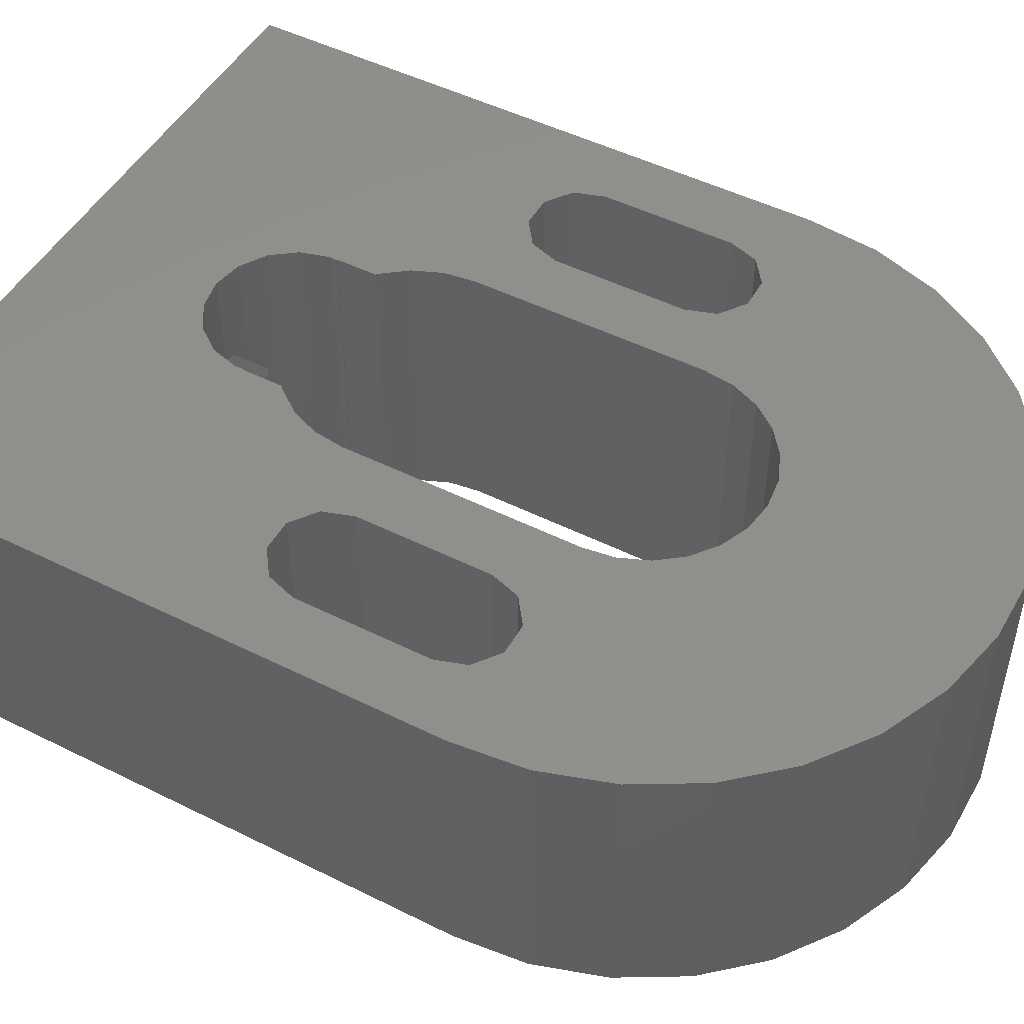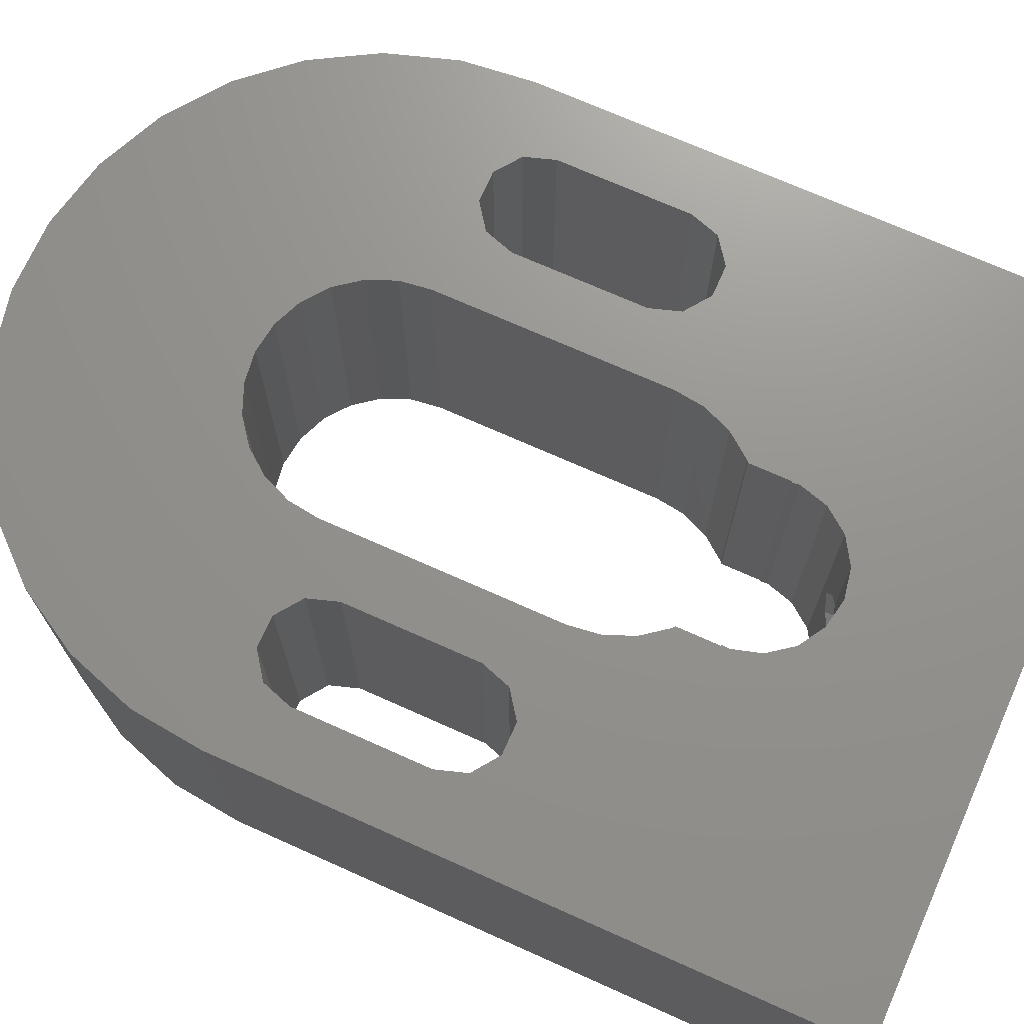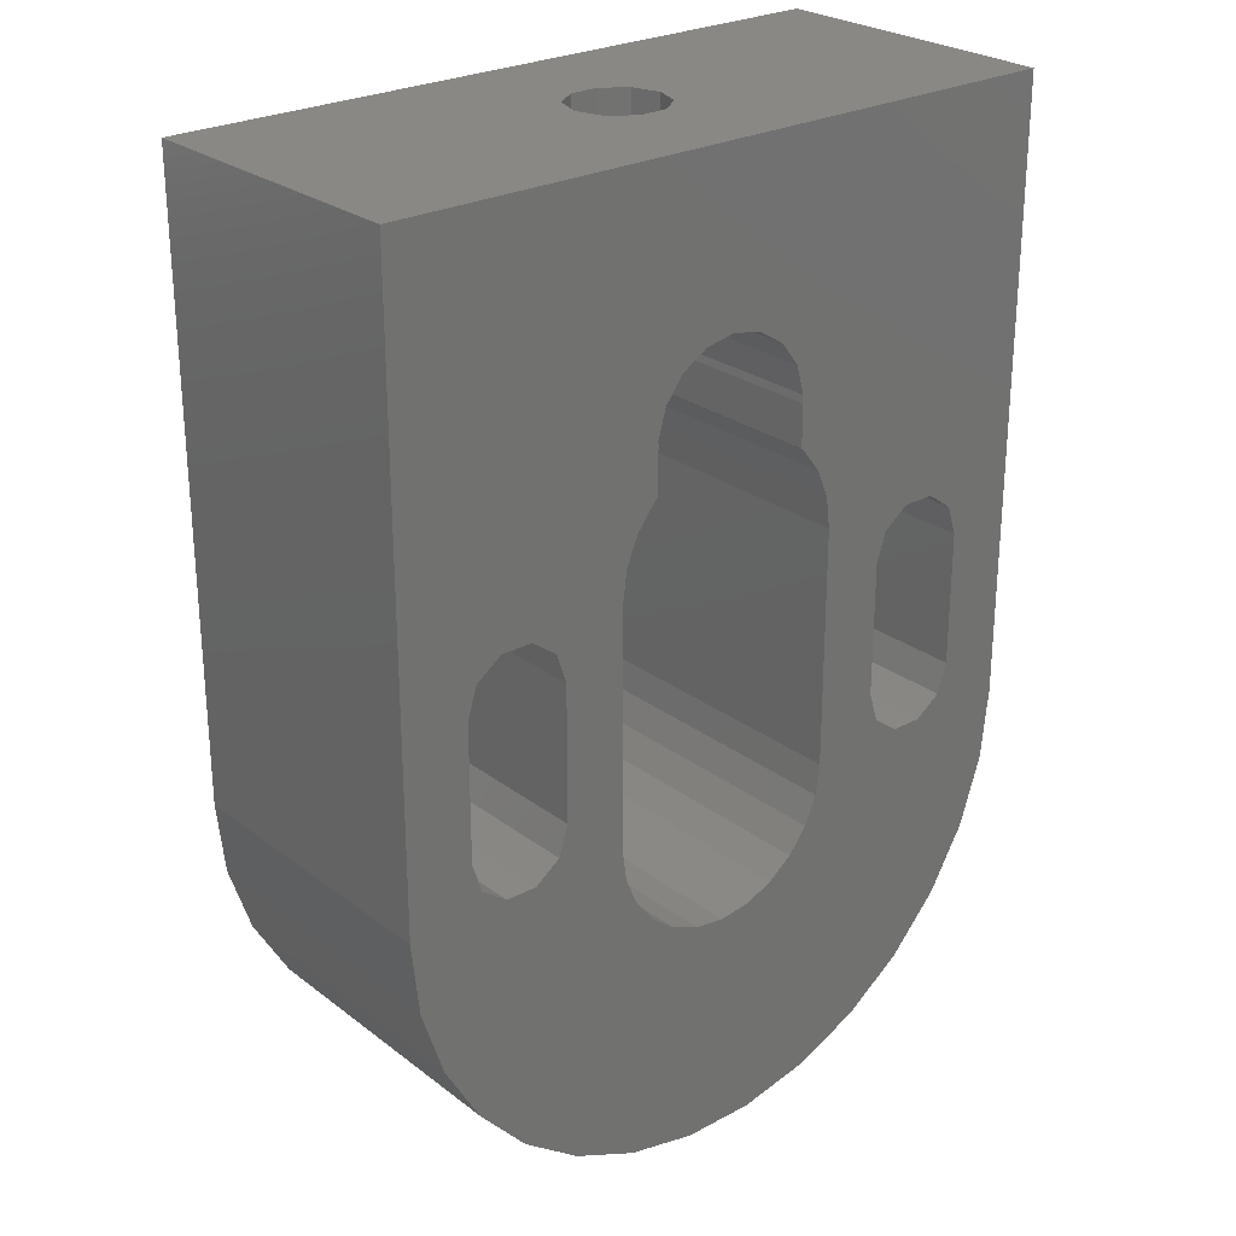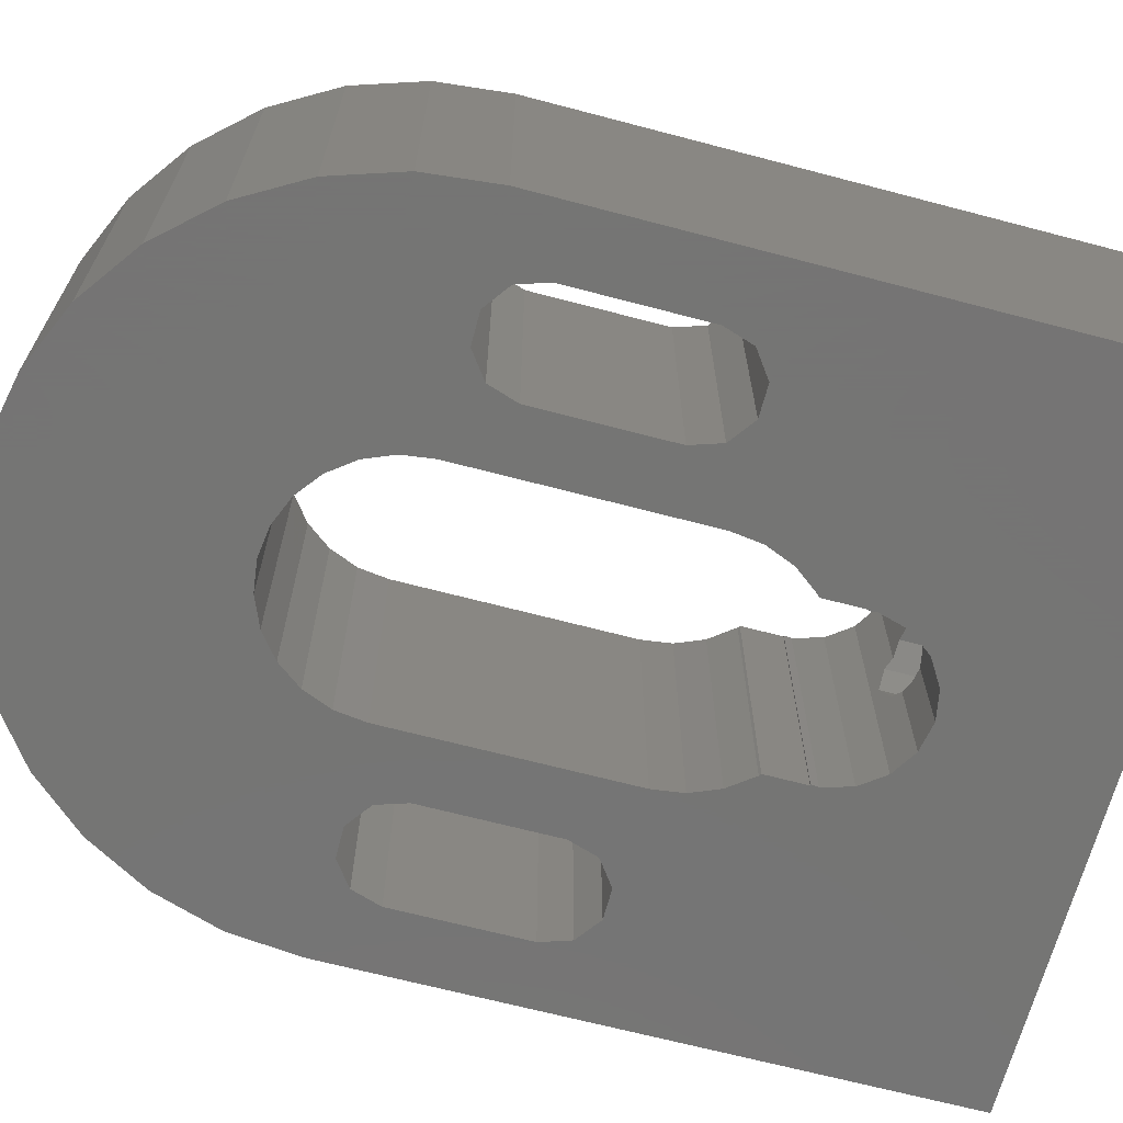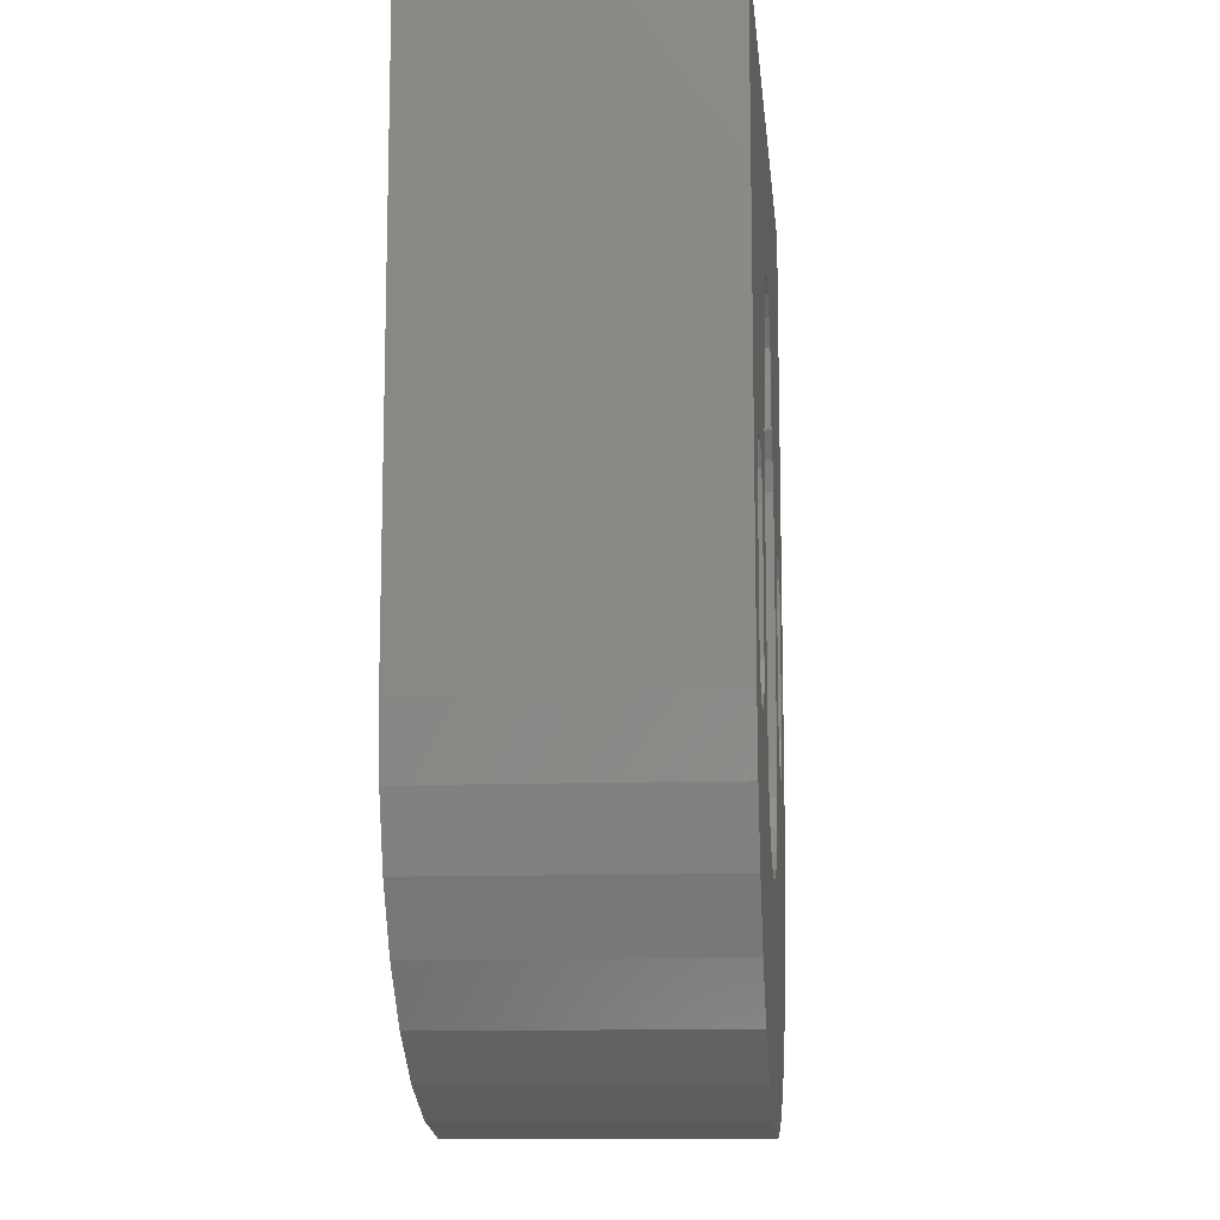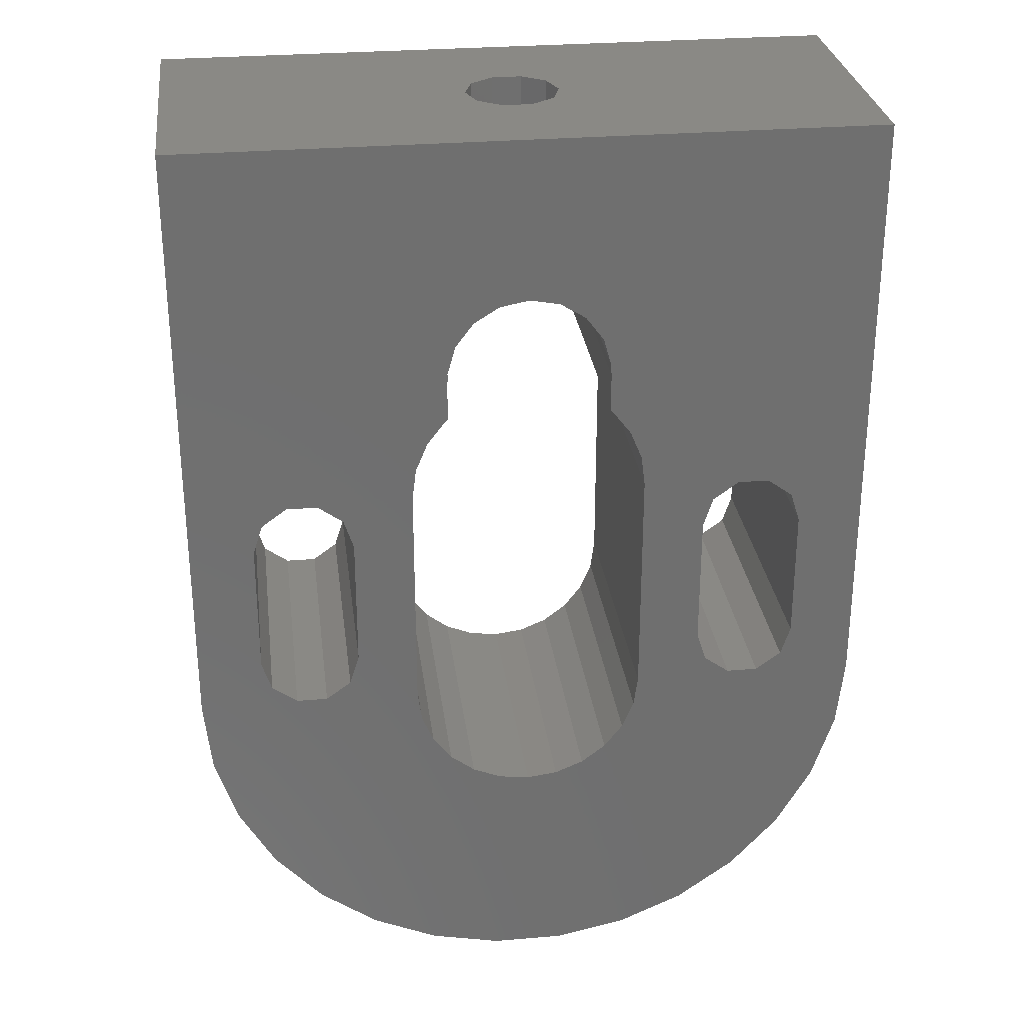
<metadata>
{"format":"stl","ext":"stl","renderer":"f3d","projection":"perspective","resolution":1024,"background":"white","views":[{"elev":49.3,"azim":-61.1,"up":"+Z"},{"elev":71.4,"azim":114.1,"up":"+Z"},{"elev":26.1,"azim":139.8,"up":"+Y"},{"elev":-67.1,"azim":75.2,"up":"+Z"},{"elev":-11.2,"azim":95.6,"up":"+Y"},{"elev":28.9,"azim":172.8,"up":"+Y"}]}
</metadata>
<code>
# stl→obj: 184 verts, 380 faces
v 0 0 0
v 0 0 18.54
v 0 38.1 0
v 0 38.1 18.54
v 0.4746 -4.515 0
v 0.4746 -4.515 18.54
v 23.63 27.61 0
v 43.43 38.1 0
v 39.37 11.56 0
v 43.43 0 0
v 28.21 -3.715 0
v 42.96 -4.515 0
v 25.5 -6.434 0
v 41.56 -8.833 0
v 21.78 -7.429 0
v 39.29 -12.76 0
v 36.25 -16.14 0
v 32.58 -18.81 0
v 28.43 -20.65 0
v 23.99 -21.6 0
v 19.45 -21.6 0
v 15.01 -20.65 0
v 10.86 -18.81 0
v 7.185 -16.14 0
v 4.148 -12.76 0
v 1.878 -8.833 0
v 4.064 11.56 0
v 14.35 3.299e-15 0
v 9.808 1.309 0
v 10.41 3.175 0
v 4.064 3.175 0
v 8.22 14.58 0
v 16.53 20.11 0
v 15.35 18.57 0
v 4.67 1.309 0
v 6.258 14.58 0
v 4.67 13.42 0
v 6.258 0.1554 0
v 33.63 1.309 0
v 35.21 0.1554 0
v 29.21 6.746e-15 0
v 29.21 14.86 0
v 14.6 -1.923 0
v 16.53 -5.253 0
v 15.35 -3.715 0
v 18.07 -6.434 0
v 19.86 -7.176 0
v 23.7 -7.176 0
v 27.03 -5.253 0
v 28.96 -1.923 0
v 29.21 -1.972e-31 0
v 33.02 3.175 0
v 28.96 16.78 0
v 28.21 18.57 0
v 27.03 20.11 0
v 10.41 11.56 0
v 14.35 14.86 0
v 26.9 22.83 0
v 26.83 22.83 0
v 9.808 13.42 0
v 26.88 23.31 0
v 14.6 16.78 0
v 25.23 26.62 0
v 26.36 25.12 0
v 16.68 23.31 0
v 17.2 25.12 0
v 21.78 27.95 0
v 19.93 27.61 0
v 18.33 26.62 0
v 16.73 22.83 0
v 16.66 22.83 0
v 16.66 20.22 0
v 8.22 0.1554 0
v 33.02 11.56 0
v 37.18 0.1554 0
v 39.37 3.175 0
v 38.76 1.309 0
v 38.76 13.42 0
v 33.63 13.42 0
v 35.21 14.58 0
v 37.18 14.58 0
v 26.9 20.22 0
v 22.62 38.1 12.06
v 43.43 38.1 18.54
v 18.78 38.1 9.271
v 19.34 38.1 7.547
v 20.81 38.1 6.481
v 22.62 38.1 6.481
v 24.09 38.1 7.547
v 24.65 38.1 9.271
v 24.09 38.1 11
v 20.81 38.1 12.06
v 19.34 38.1 11
v 4.148 -12.76 18.54
v 1.878 -8.833 18.54
v 4.064 3.175 18.54
v 39.37 11.56 18.54
v 39.37 3.175 18.54
v 43.43 0 18.54
v 9.808 1.309 18.54
v 8.22 0.1554 18.54
v 15.01 -20.65 18.54
v 28.21 18.57 18.54
v 33.63 13.42 18.54
v 27.03 20.11 18.54
v 26.9 22.83 18.54
v 26.9 20.22 18.54
v 14.35 14.86 18.54
v 14.6 16.78 18.54
v 7.185 -16.14 18.54
v 4.67 13.42 18.54
v 4.064 11.56 18.54
v 6.258 0.1554 18.54
v 4.67 1.309 18.54
v 10.86 -18.81 18.54
v 9.808 13.42 18.54
v 8.22 14.58 18.54
v 33.02 11.56 18.54
v 15.35 -3.715 18.54
v 14.6 -1.923 18.54
v 19.45 -21.6 18.54
v 38.76 1.309 18.54
v 37.18 0.1554 18.54
v 42.96 -4.515 18.54
v 10.41 3.175 18.54
v 6.258 14.58 18.54
v 18.07 -6.434 18.54
v 16.53 -5.253 18.54
v 23.99 -21.6 18.54
v 25.5 -6.434 18.54
v 23.7 -7.176 18.54
v 32.58 -18.81 18.54
v 21.78 -7.429 18.54
v 28.43 -20.65 18.54
v 27.03 -5.253 18.54
v 26.88 23.31 18.54
v 26.83 22.83 18.54
v 29.21 -1.972e-31 18.54
v 28.96 -1.923 18.54
v 39.29 -12.76 18.54
v 16.66 20.22 18.54
v 16.66 22.83 18.54
v 28.21 -3.715 18.54
v 36.25 -16.14 18.54
v 16.53 20.11 18.54
v 16.68 23.31 18.54
v 17.2 25.12 18.54
v 16.73 22.83 18.54
v 19.93 27.61 18.54
v 21.78 27.95 18.54
v 18.33 26.62 18.54
v 23.63 27.61 18.54
v 25.23 26.62 18.54
v 26.36 25.12 18.54
v 35.21 0.1554 18.54
v 28.96 16.78 18.54
v 15.35 18.57 18.54
v 29.21 6.746e-15 18.54
v 19.86 -7.176 18.54
v 33.02 3.175 18.54
v 29.21 14.86 18.54
v 35.21 14.58 18.54
v 37.18 14.58 18.54
v 38.76 13.42 18.54
v 33.63 1.309 18.54
v 41.56 -8.833 18.54
v 10.41 11.56 18.54
v 14.35 3.299e-15 18.54
v 18.78 26.9 9.271
v 19.93 27.61 7.119
v 19.34 27.24 7.547
v 19.34 27.24 11
v 19.93 27.61 11.42
v 21.78 27.95 6.481
v 20.81 27.77 6.481
v 23.63 27.61 7.212
v 22.62 27.8 6.481
v 24.65 26.97 9.271
v 23.63 27.61 11.33
v 24.09 27.32 11
v 24.09 27.32 7.547
v 20.81 27.77 12.06
v 22.62 27.8 12.06
v 21.78 27.95 12.06
f 1 2 3
f 3 2 4
f 1 5 2
f 2 5 6
f 1 3 5
f 7 3 8
f 9 8 10
f 11 10 12
f 13 12 14
f 15 14 16
f 5 16 17
f 5 17 18
f 5 18 19
f 5 19 20
f 5 20 21
f 5 21 22
f 5 22 23
f 5 23 24
f 5 24 25
f 5 25 26
f 5 3 27
f 28 29 30
f 5 27 31
f 32 33 34
f 5 31 35
f 36 3 32
f 37 3 36
f 27 3 37
f 5 38 28
f 39 40 41
f 42 39 41
f 5 28 43
f 44 5 45
f 46 5 44
f 15 16 47
f 5 46 47
f 5 47 16
f 48 14 15
f 13 14 48
f 49 12 13
f 11 12 49
f 50 10 11
f 51 10 50
f 41 10 51
f 45 5 43
f 42 52 39
f 53 8 42
f 54 8 53
f 55 8 54
f 28 56 57
f 58 59 8
f 32 34 60
f 59 61 8
f 57 56 62
f 63 8 64
f 65 32 66
f 67 3 7
f 63 7 8
f 68 3 67
f 69 3 68
f 32 3 69
f 32 69 66
f 70 71 65
f 71 32 65
f 72 32 71
f 62 60 34
f 28 38 73
f 28 73 29
f 28 30 56
f 56 60 62
f 52 42 74
f 40 75 10
f 76 10 77
f 77 10 75
f 9 10 76
f 78 8 9
f 79 8 80
f 81 8 78
f 80 8 81
f 42 8 79
f 42 79 74
f 38 5 35
f 58 8 82
f 82 8 55
f 64 8 61
f 40 10 41
f 33 32 72
f 83 4 84
f 3 4 85
f 3 85 86
f 3 86 87
f 3 87 8
f 87 88 8
f 89 8 88
f 90 8 89
f 8 90 84
f 90 91 84
f 92 4 83
f 91 83 84
f 93 4 92
f 85 4 93
f 4 2 6
f 94 4 95
f 95 4 6
f 96 4 94
f 97 98 99
f 100 101 102
f 103 104 105
f 106 107 105
f 108 109 4
f 110 96 94
f 111 4 112
f 113 114 110
f 101 113 115
f 116 4 117
f 118 104 103
f 119 120 121
f 122 123 124
f 121 125 102
f 125 100 102
f 102 101 115
f 126 117 4
f 115 113 110
f 110 114 96
f 127 128 129
f 130 131 132
f 131 133 134
f 135 130 132
f 136 137 106
f 138 139 140
f 141 142 4
f 143 135 144
f 141 4 145
f 146 147 4
f 148 4 142
f 146 4 148
f 149 150 84
f 151 4 147
f 149 4 151
f 150 152 84
f 84 4 149
f 106 105 104
f 84 152 153
f 84 153 154
f 104 154 136
f 123 155 124
f 118 103 156
f 157 145 4
f 140 158 138
f 140 139 144
f 139 143 144
f 144 135 132
f 132 131 134
f 109 157 4
f 134 133 129
f 133 159 129
f 159 127 129
f 129 128 121
f 128 119 121
f 160 118 161
f 104 162 154
f 156 161 118
f 104 136 106
f 84 154 162
f 84 162 163
f 84 164 99
f 84 163 164
f 164 97 99
f 99 98 124
f 98 122 124
f 155 165 166
f 124 155 166
f 96 112 4
f 111 126 4
f 167 120 168
f 167 121 120
f 167 125 121
f 168 116 167
f 116 108 4
f 168 108 116
f 161 165 160
f 165 140 166
f 165 158 140
f 161 158 165
f 5 26 6
f 6 26 95
f 26 25 95
f 95 25 94
f 25 24 94
f 94 24 110
f 110 24 23
f 115 110 23
f 115 23 22
f 102 115 22
f 102 22 21
f 121 102 21
f 121 21 20
f 129 121 20
f 129 20 19
f 134 129 19
f 134 19 18
f 132 134 18
f 132 18 17
f 144 132 17
f 144 17 16
f 140 144 16
f 140 16 14
f 166 140 14
f 166 14 12
f 124 166 12
f 124 12 10
f 99 124 10
f 99 10 8
f 84 99 8
f 37 111 112
f 27 37 112
f 27 112 96
f 31 27 96
f 36 126 111
f 37 36 111
f 32 117 126
f 36 32 126
f 60 116 117
f 32 60 117
f 167 116 56
f 56 116 60
f 167 56 125
f 125 56 30
f 125 30 100
f 100 30 29
f 100 29 101
f 101 29 73
f 101 73 113
f 113 73 38
f 113 38 114
f 114 38 35
f 96 114 35
f 31 96 35
f 57 108 168
f 28 57 168
f 62 109 108
f 57 62 108
f 34 157 109
f 62 34 109
f 33 145 157
f 34 33 157
f 72 141 145
f 33 72 145
f 71 142 141
f 72 71 141
f 70 148 142
f 71 70 142
f 146 148 70
f 65 146 70
f 66 147 146
f 65 66 146
f 69 151 147
f 66 69 147
f 169 69 68
f 68 170 171
f 172 149 169
f 169 68 171
f 173 149 172
f 149 151 169
f 151 69 169
f 67 174 175
f 170 67 175
f 170 68 67
f 7 176 177
f 174 7 177
f 174 67 7
f 178 153 152
f 179 180 152
f 63 153 178
f 176 63 181
f 7 63 176
f 180 178 152
f 178 181 63
f 154 153 64
f 64 153 63
f 136 154 61
f 61 154 64
f 136 61 137
f 137 61 59
f 58 106 137
f 59 58 137
f 106 58 107
f 107 58 82
f 55 105 107
f 82 55 107
f 103 105 54
f 54 105 55
f 156 103 53
f 53 103 54
f 161 156 42
f 42 156 53
f 161 42 158
f 158 42 41
f 138 158 51
f 51 158 41
f 138 51 139
f 139 51 50
f 139 50 143
f 143 50 11
f 143 11 135
f 135 11 49
f 135 49 130
f 130 49 13
f 130 13 131
f 131 13 48
f 131 48 133
f 133 48 15
f 133 15 159
f 159 15 47
f 159 47 127
f 127 47 46
f 127 46 128
f 128 46 44
f 119 128 44
f 45 119 44
f 120 119 45
f 43 120 45
f 168 120 43
f 28 168 43
f 79 104 118
f 74 79 118
f 74 118 160
f 52 74 160
f 80 162 104
f 79 80 104
f 81 163 162
f 80 81 162
f 78 164 163
f 81 78 163
f 97 164 9
f 9 164 78
f 97 9 98
f 98 9 76
f 98 76 122
f 122 76 77
f 122 77 123
f 123 77 75
f 123 75 155
f 155 75 40
f 155 40 165
f 165 40 39
f 160 165 39
f 52 160 39
f 85 93 172
f 169 85 172
f 171 86 85
f 169 171 85
f 92 182 93
f 93 182 173
f 93 173 172
f 83 183 92
f 92 183 184
f 92 184 182
f 91 180 83
f 83 180 179
f 83 179 183
f 90 178 91
f 91 178 180
f 90 89 178
f 178 89 181
f 176 181 89
f 177 176 88
f 88 176 89
f 174 177 88
f 175 174 87
f 87 174 88
f 170 175 87
f 171 170 86
f 86 170 87
f 183 179 152
f 184 183 150
f 150 183 152
f 182 184 150
f 173 182 149
f 149 182 150

</code>
